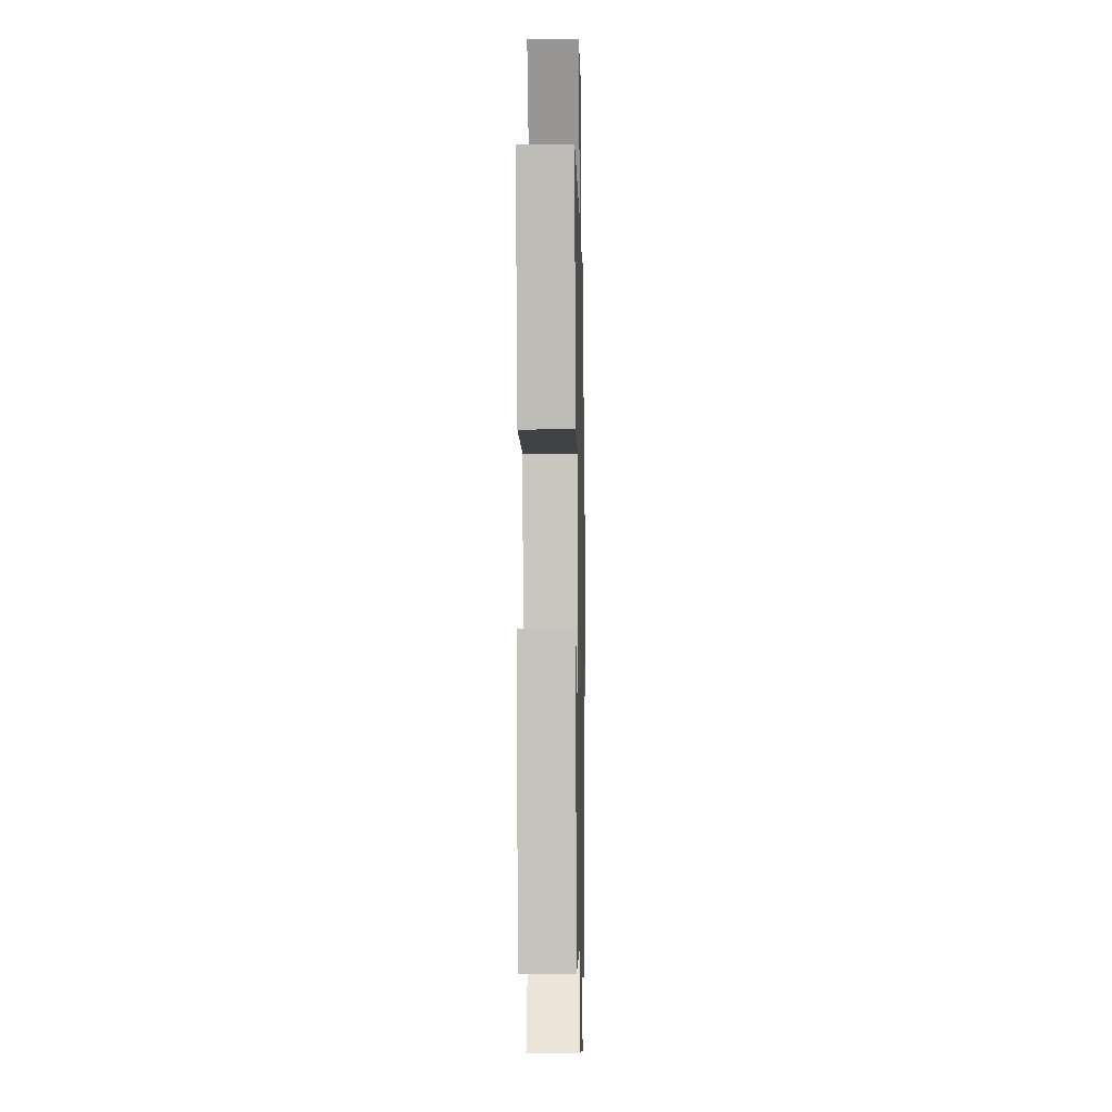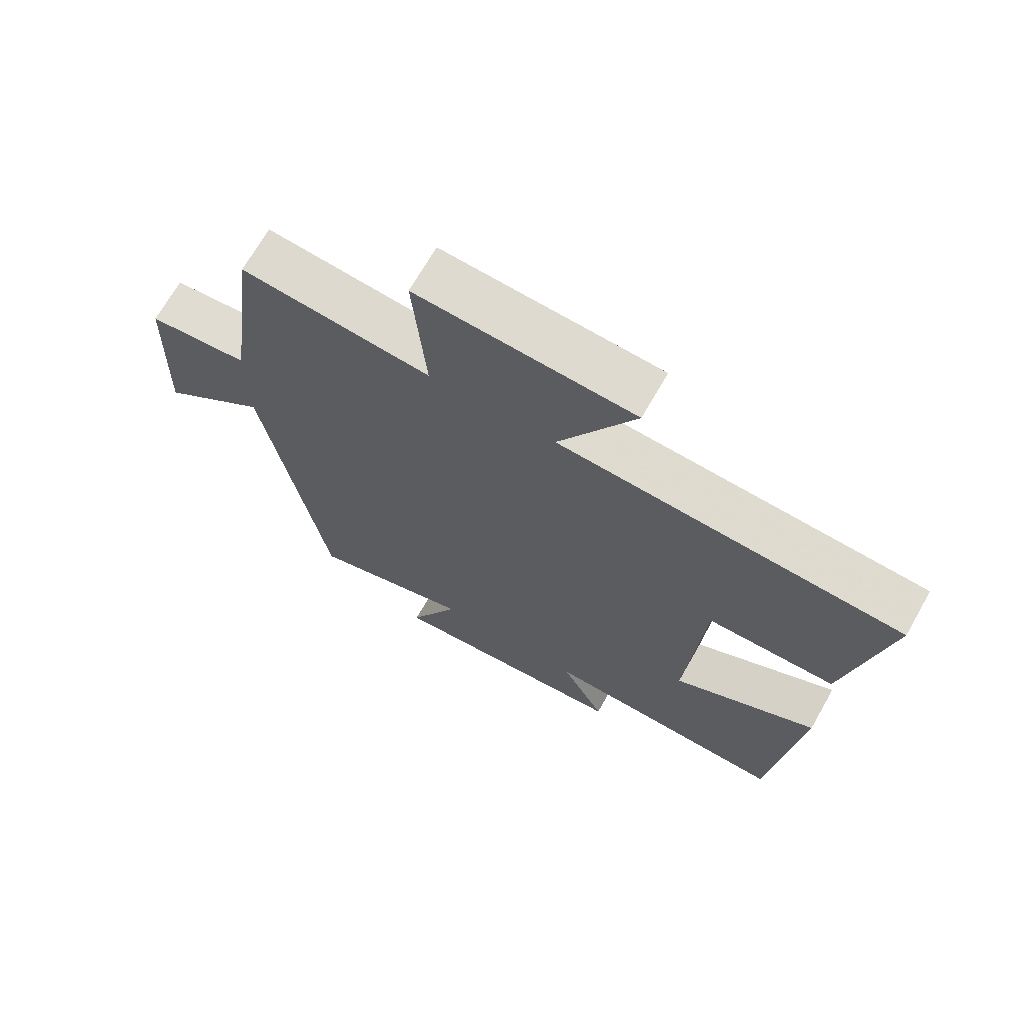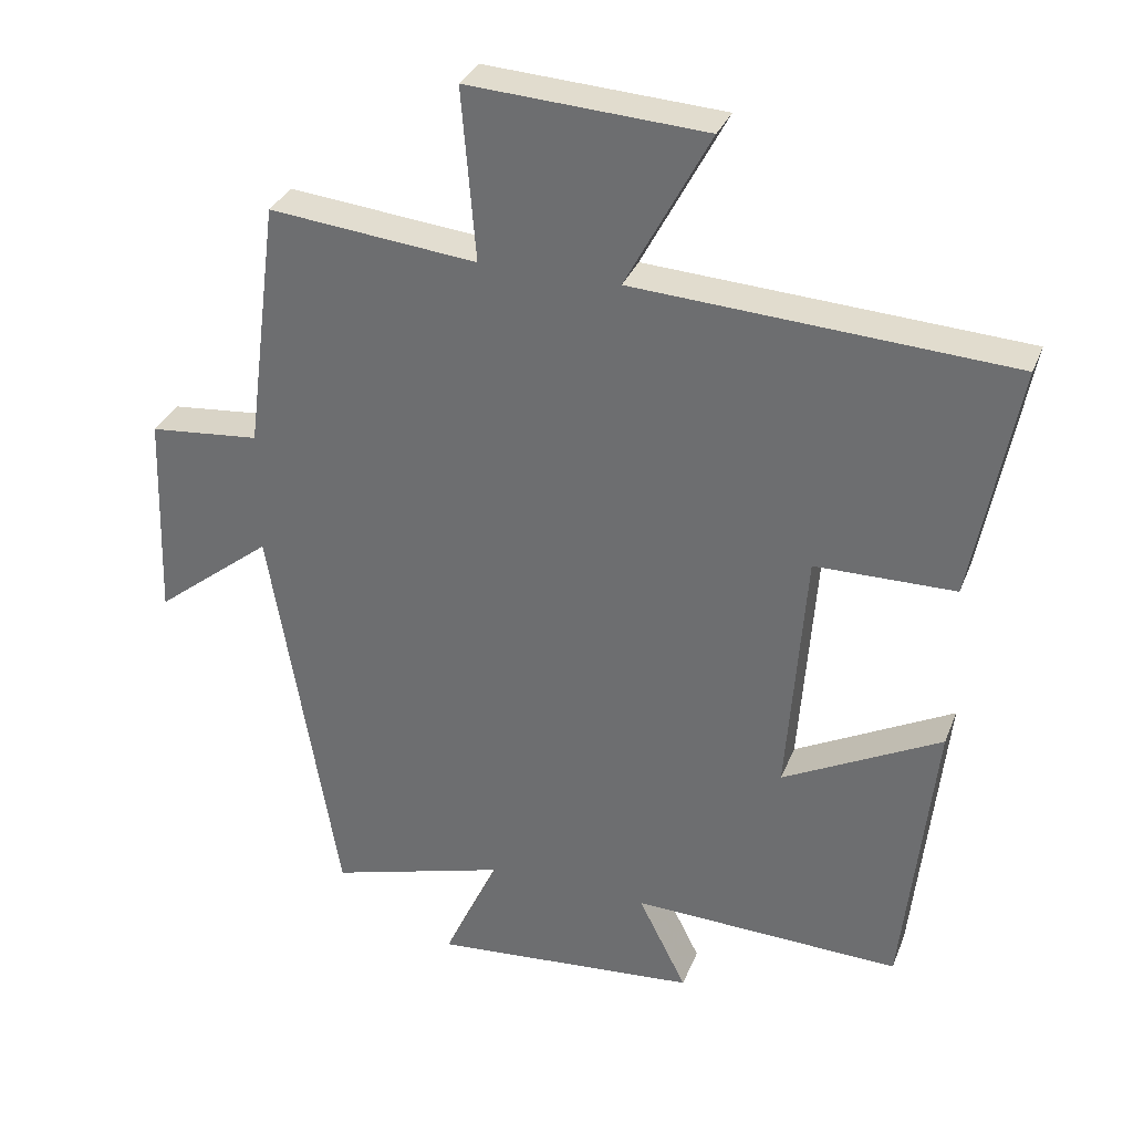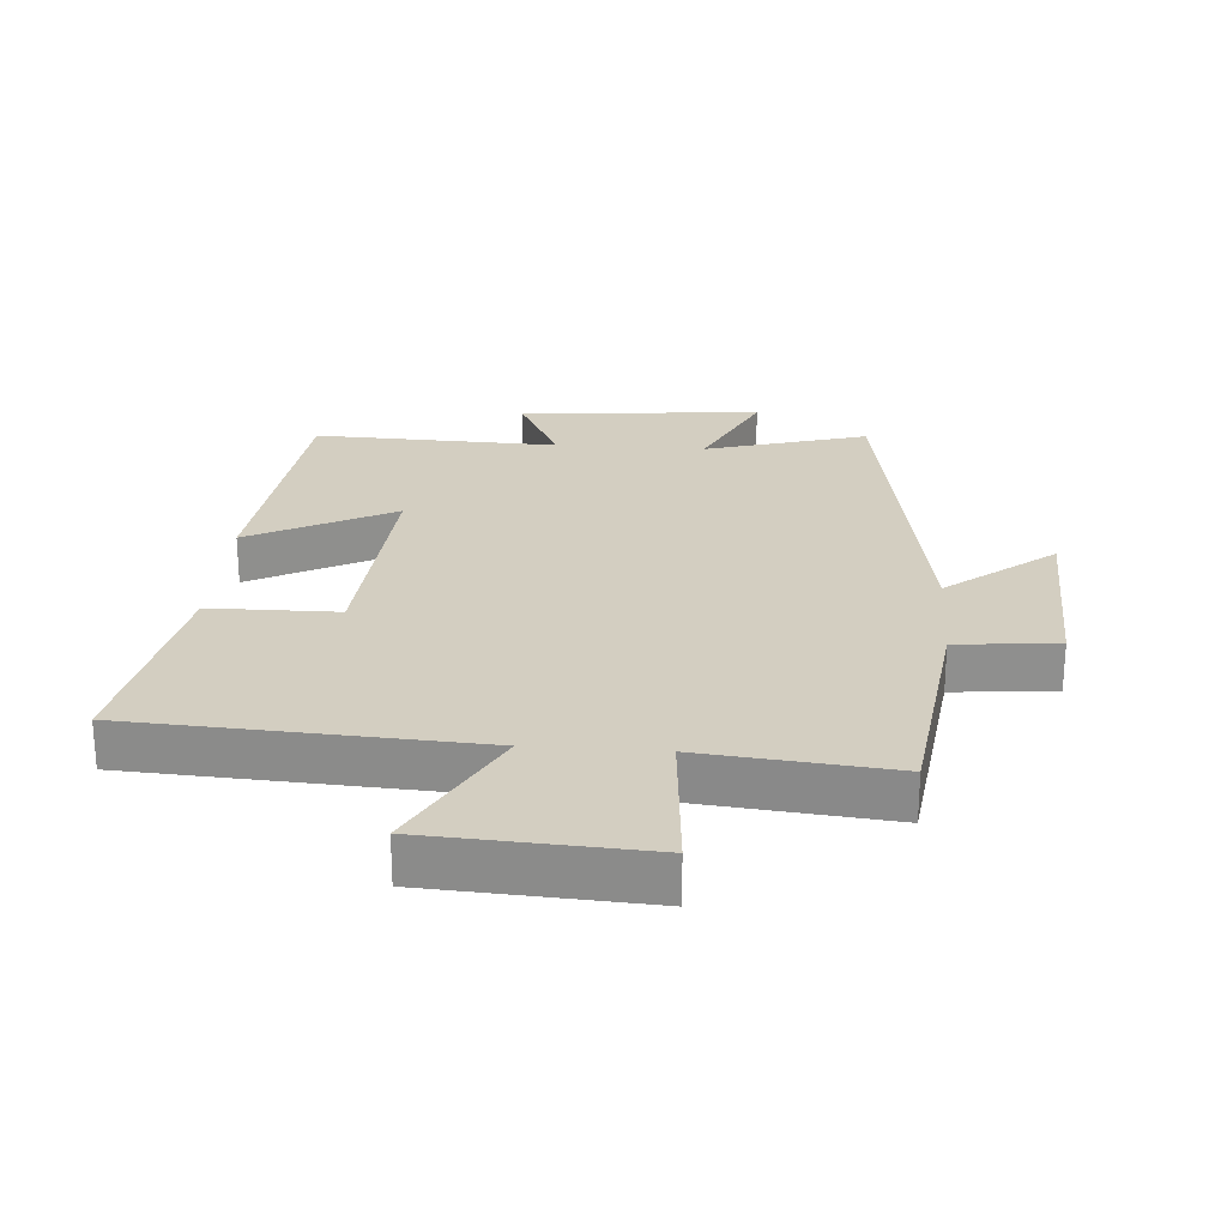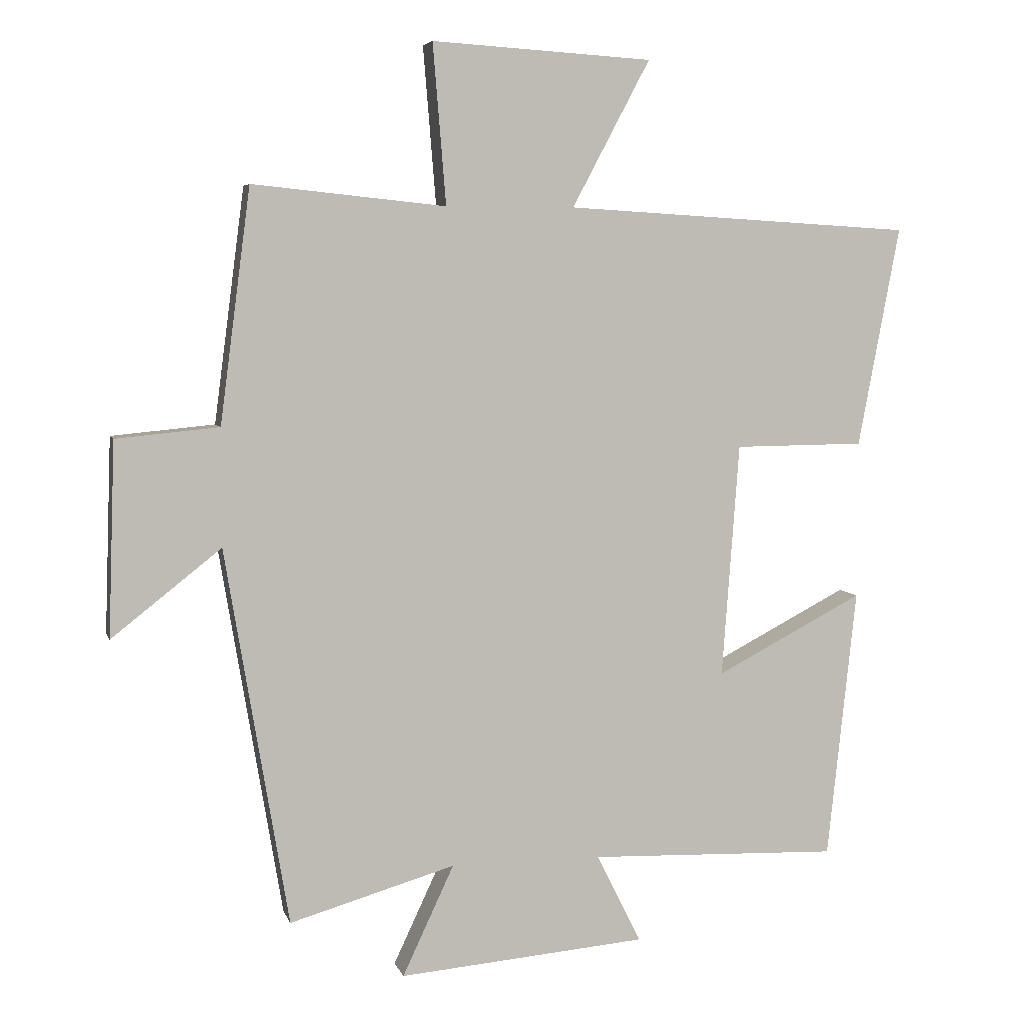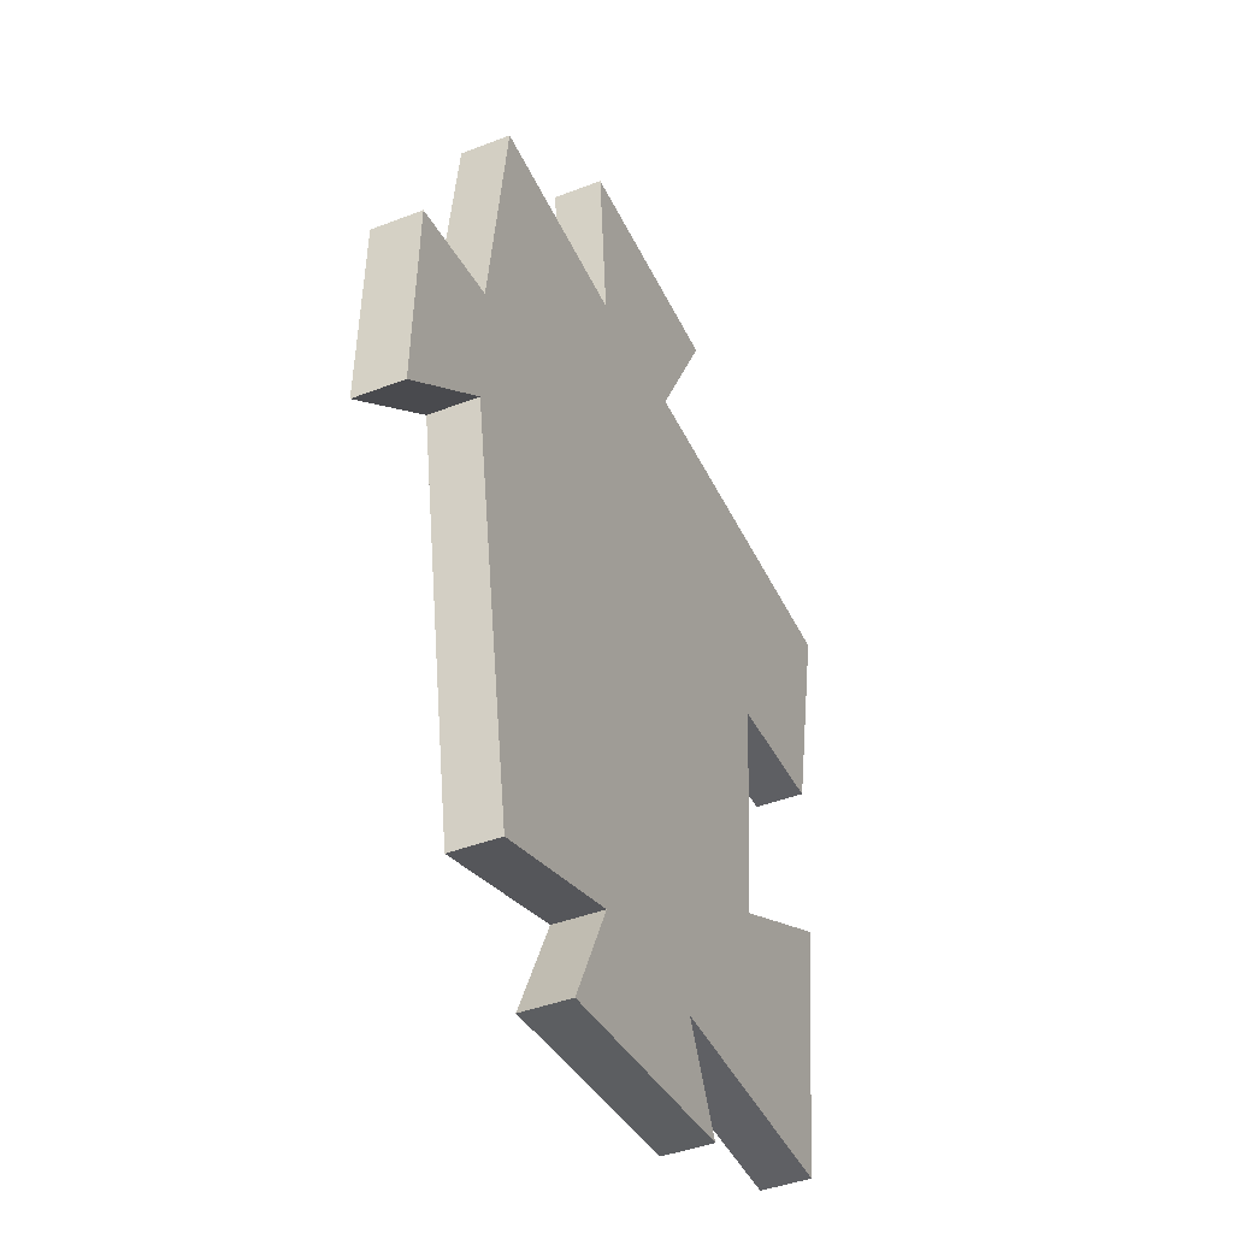
<metadata>
{"format":"obj","ext":"obj","renderer":"f3d","projection":"perspective","resolution":1024,"background":"white","views":[{"elev":-5.6,"azim":-88.8,"up":"+Z"},{"elev":69.5,"azim":-150.4,"up":"+Z"},{"elev":32.4,"azim":-160.6,"up":"+Z"},{"elev":25.0,"azim":4.2,"up":"+Y"},{"elev":5.4,"azim":166.1,"up":"+Z"},{"elev":-42.1,"azim":114.9,"up":"+Z"}]}
</metadata>
<code>
v -0.456 0.07 -0.513
v -0.5 0.07 -0.104
v -0.277 0.07 -0.22
v -0.303 0.07 0.134
v -0.5 0.07 0.136
v -0.563 0.07 0.469
v -0.035 0.07 0.5
v -0.153 0.07 0.722
v 0.181 0.07 0.742
v 0.161 0.07 0.5
v 0.454 0.07 0.53
v 0.5 0.07 0.176
v 0.656 0.07 0.161
v 0.666 0.07 -0.133
v 0.5 0.07 -0.002
v 0.404 0.07 -0.573
v 0.153 0.07 -0.5
v 0.231 0.07 -0.667
v -0.145 0.07 -0.635
v -0.077 0.07 -0.5
v -0.456 0 -0.513
v -0.5 0 -0.104
v -0.277 0 -0.22
v -0.303 0 0.134
v -0.5 0 0.136
v -0.563 0 0.469
v -0.035 0 0.5
v -0.153 0 0.722
v 0.181 0 0.742
v 0.161 0 0.5
v 0.454 0 0.53
v 0.5 0 0.176
v 0.656 0 0.161
v 0.666 0 -0.133
v 0.5 0 -0.002
v 0.404 0 -0.573
v 0.153 0 -0.5
v 0.231 0 -0.667
v -0.145 0 -0.635
v -0.077 0 -0.5
f 17 18 19 20
f 15 16 17
f 15 17 20
f 12 13 14 15
f 15 20 1
f 12 15 1
f 11 12 1
f 10 11 1
f 7 8 9 10
f 6 7 10
f 5 6 10
f 4 5 10
f 3 4 10
f 1 2 3
f 10 3 1
f 40 39 38 37
f 37 36 35
f 40 37 35
f 35 34 33 32
f 21 40 35
f 21 35 32
f 21 32 31
f 21 31 30
f 30 29 28 27
f 30 27 26
f 30 26 25
f 30 25 24
f 30 24 23
f 23 22 21
f 21 23 30
f 1 21 22 2
f 2 22 23 3
f 3 23 24 4
f 4 24 25 5
f 5 25 26 6
f 6 26 27 7
f 7 27 28 8
f 8 28 29 9
f 9 29 30 10
f 10 30 31 11
f 11 31 32 12
f 12 32 33 13
f 13 33 34 14
f 14 34 35 15
f 15 35 36 16
f 16 36 37 17
f 17 37 38 18
f 18 38 39 19
f 19 39 40 20
f 20 40 21 1

</code>
